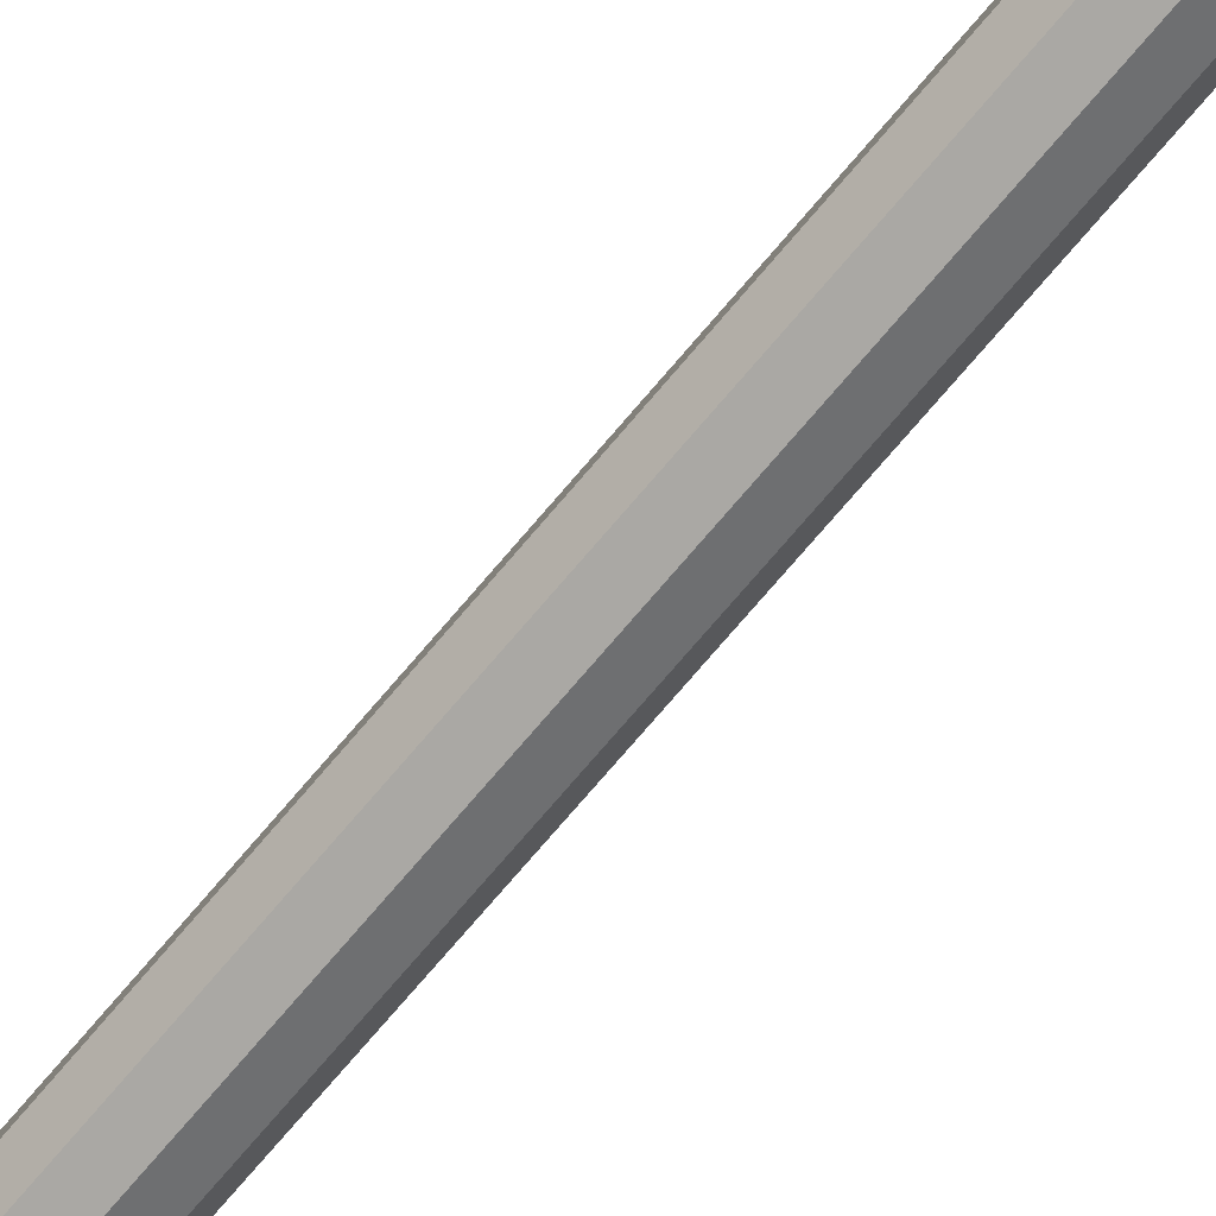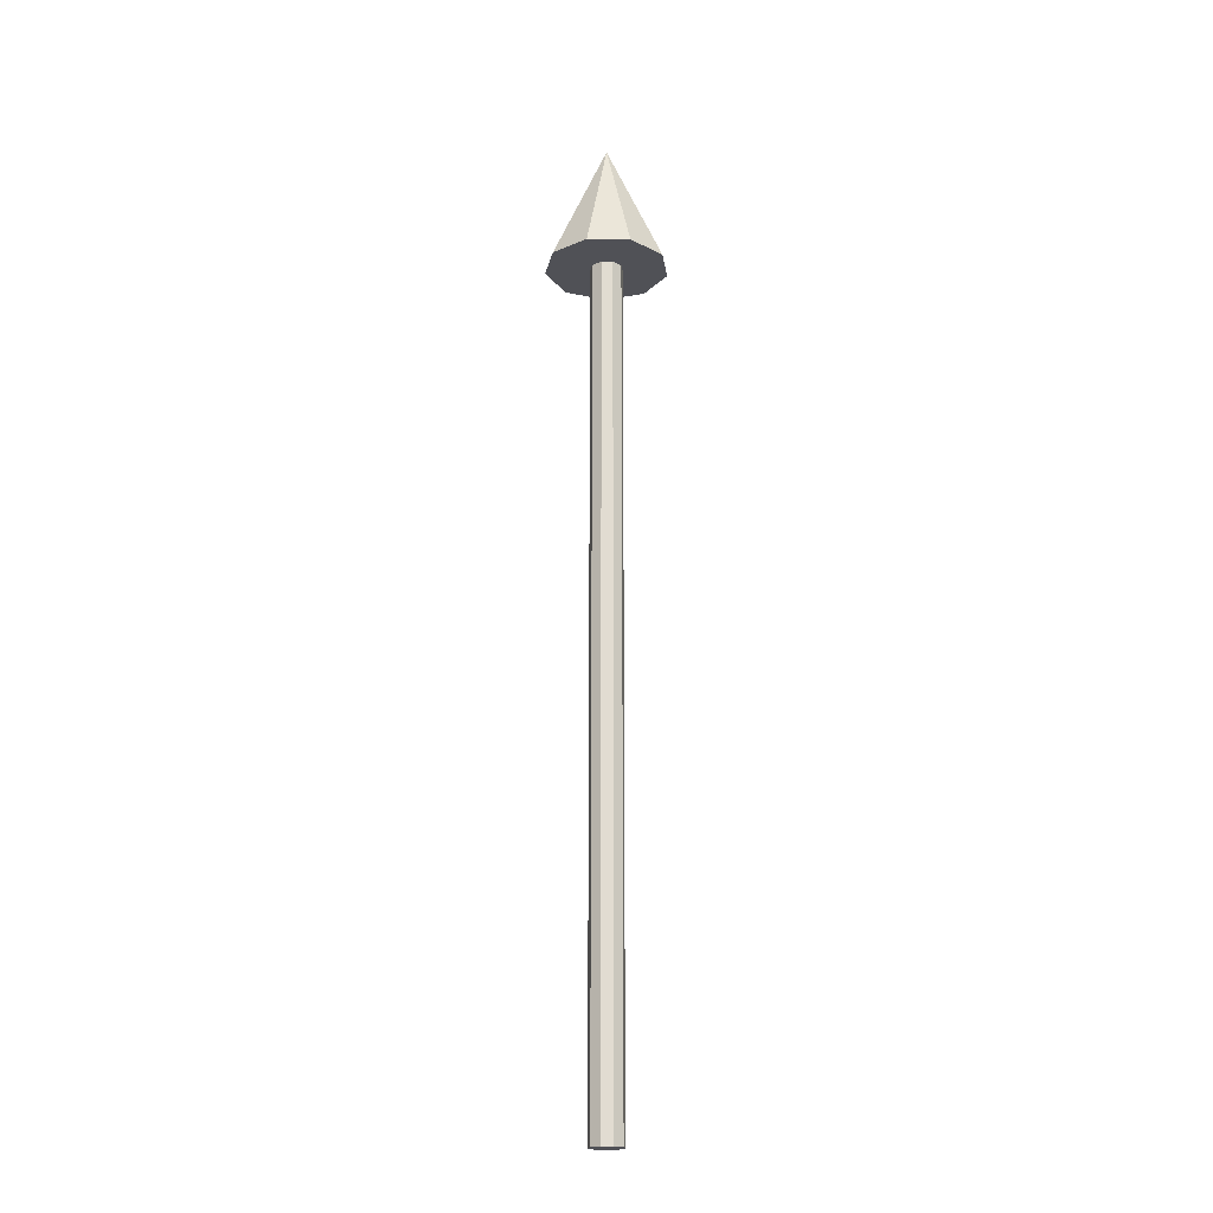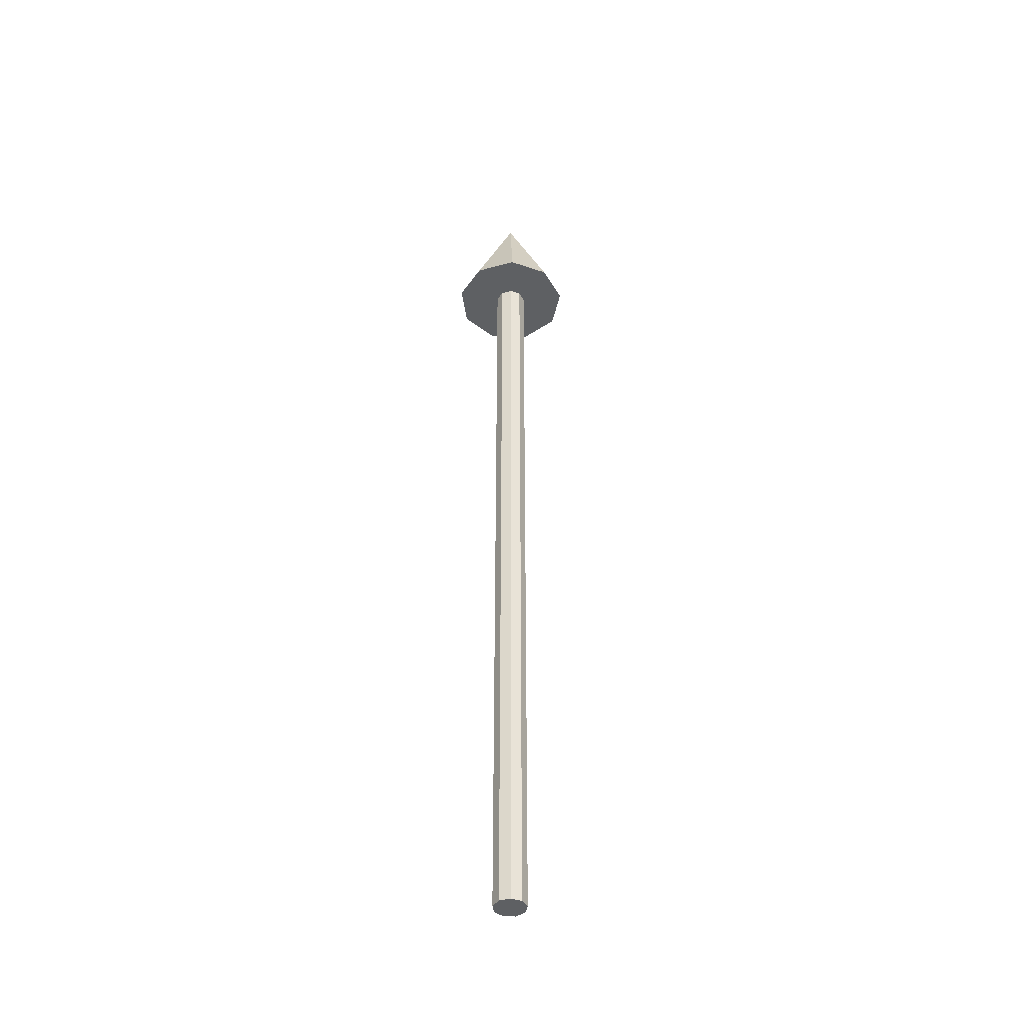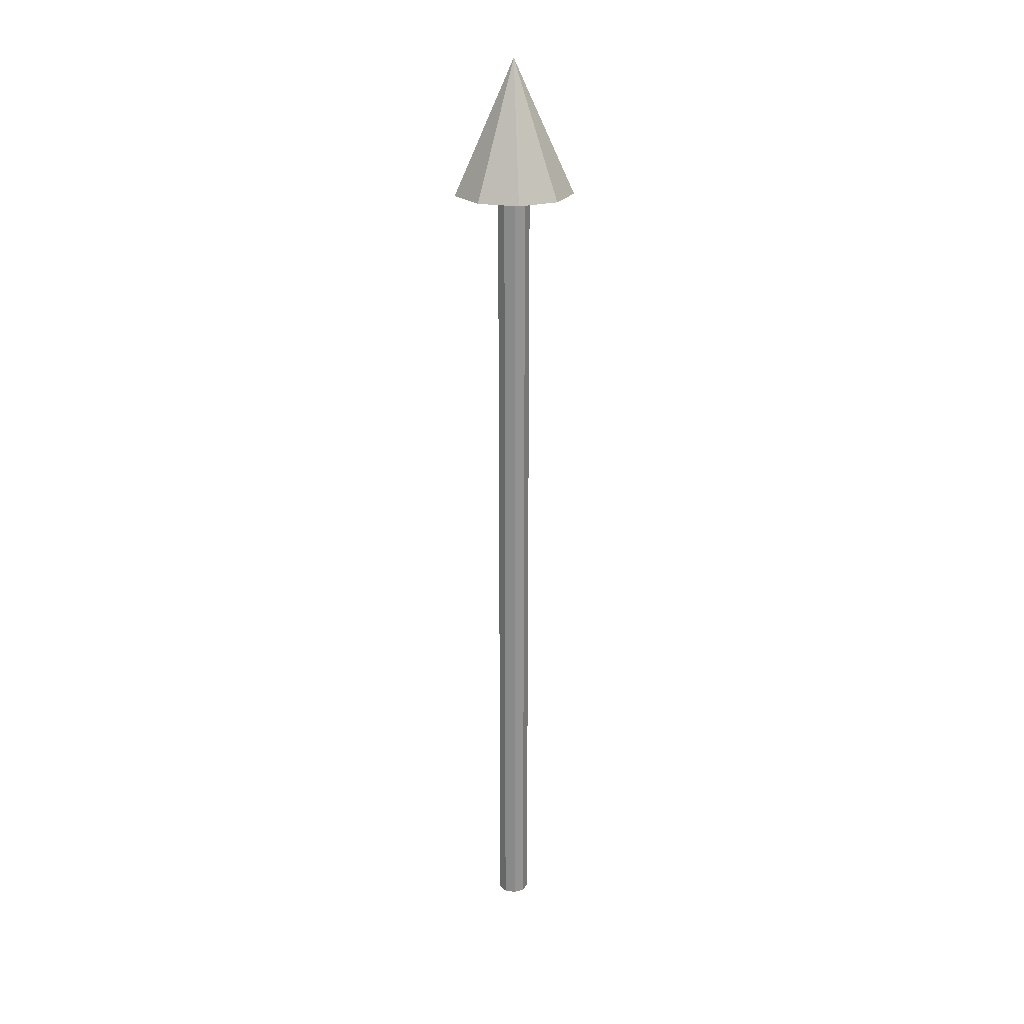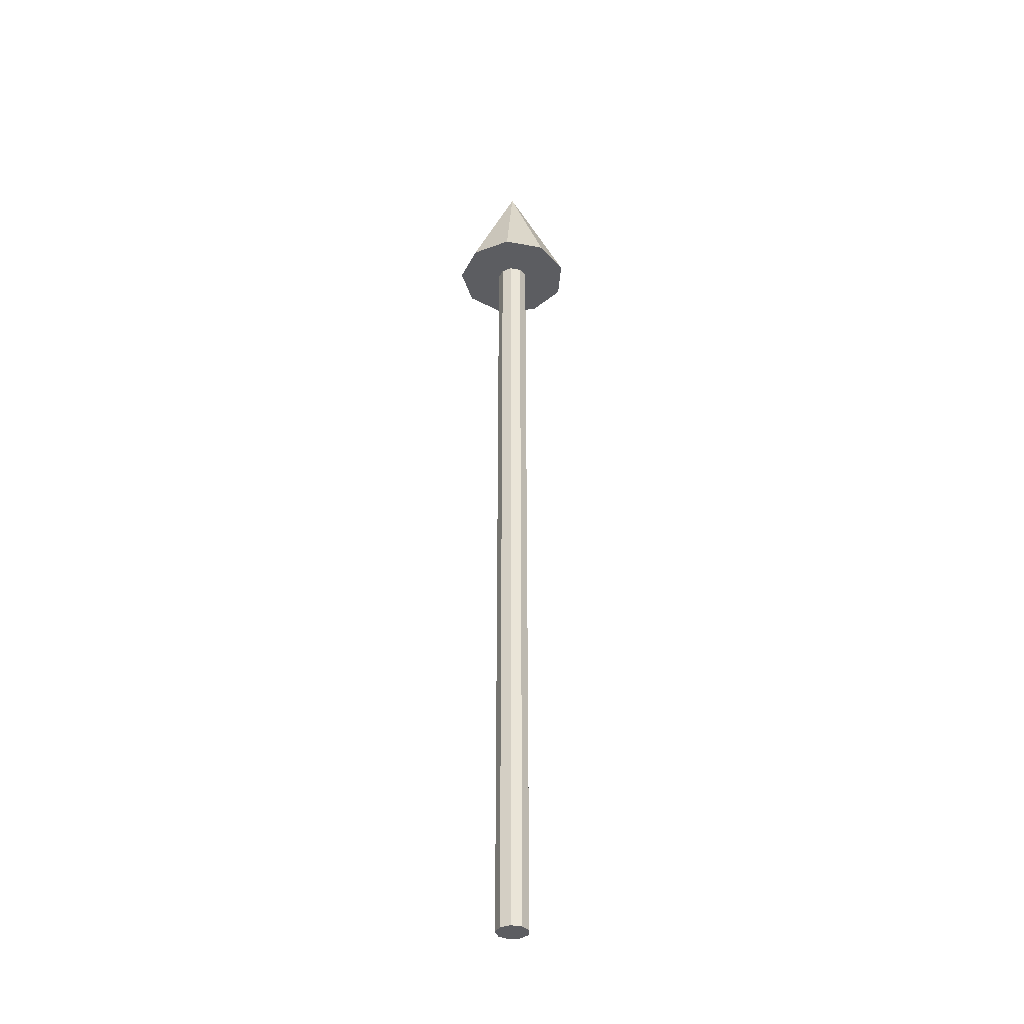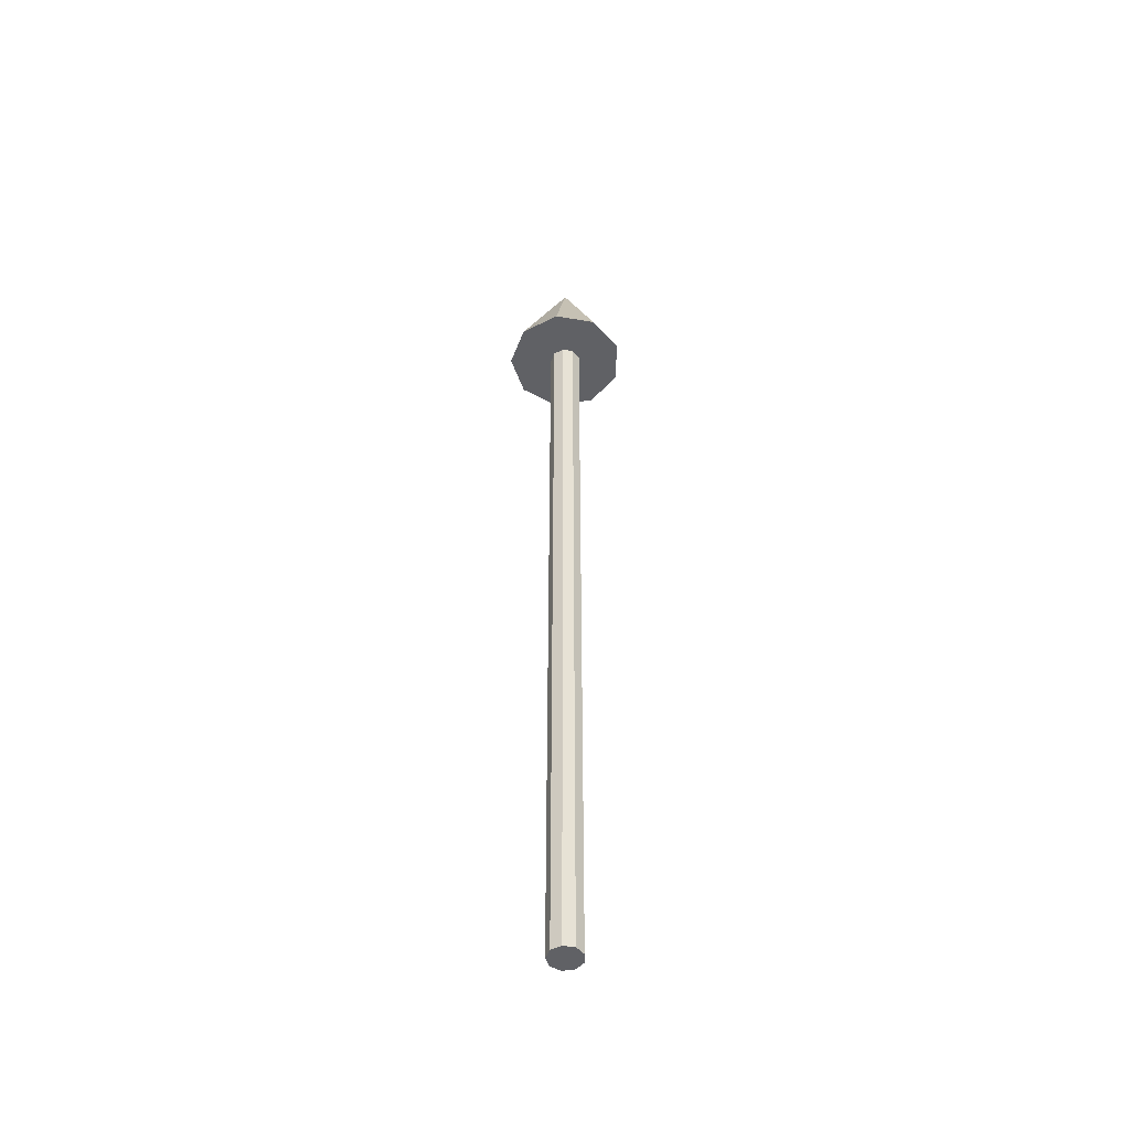
<metadata>
{"format":"obj","ext":"obj","renderer":"f3d","projection":"perspective","resolution":1024,"background":"white","views":[{"elev":-67.3,"azim":-39.2,"up":"+Z"},{"elev":-20.5,"azim":-2.0,"up":"+Y"},{"elev":-42.6,"azim":97.9,"up":"+Y"},{"elev":23.2,"azim":-64.8,"up":"+Y"},{"elev":-36.6,"azim":-14.0,"up":"+Y"},{"elev":-49.6,"azim":-10.6,"up":"+Y"}]}
</metadata>
<code>
o Cylinder_Cylinder.001
v 0 -0.00043 -0.0292
v 0 1.53 -0.0292
v 0.01877 -0.00043 -0.02237
v 0.01877 1.53 -0.02237
v 0.02876 -0.00043 -0.005071
v 0.02876 1.53 -0.005071
v 0.02529 -0.00043 0.0146
v 0.02529 1.53 0.0146
v 0.009988 -0.00043 0.02744
v 0.009988 1.53 0.02744
v -0.009988 -0.00043 0.02744
v -0.009988 1.53 0.02744
v -0.02529 -0.00043 0.0146
v -0.02529 1.53 0.0146
v -0.02876 -0.00043 -0.005071
v -0.02876 1.53 -0.005071
v -0.01877 -0.00043 -0.02237
v -0.01877 1.53 -0.02237
v 0 1.506 -0.11
v 0.07071 1.506 -0.08427
v 0.1083 1.506 -0.0191
v 0.09526 1.506 0.055
v 0.03762 1.506 0.1034
v -0.03762 1.506 0.1034
v -0.09526 1.506 0.055
v -0.1083 1.506 -0.0191
v -0.07071 1.506 -0.08427
v 0 1.746 0
f 1 2 4 3
f 3 4 6 5
f 5 6 8 7
f 7 8 10 9
f 9 10 12 11
f 11 12 14 13
f 13 14 16 15
f 4 2 18 16 14 12 10 8 6
f 15 16 18 17
f 17 18 2 1
f 1 3 5 7 9 11 13 15 17
f 19 28 20
f 20 28 21
f 21 28 22
f 22 28 23
f 23 28 24
f 24 28 25
f 25 28 26
f 19 20 21 22 23 24 25 26 27
f 26 28 27
f 27 28 19

</code>
